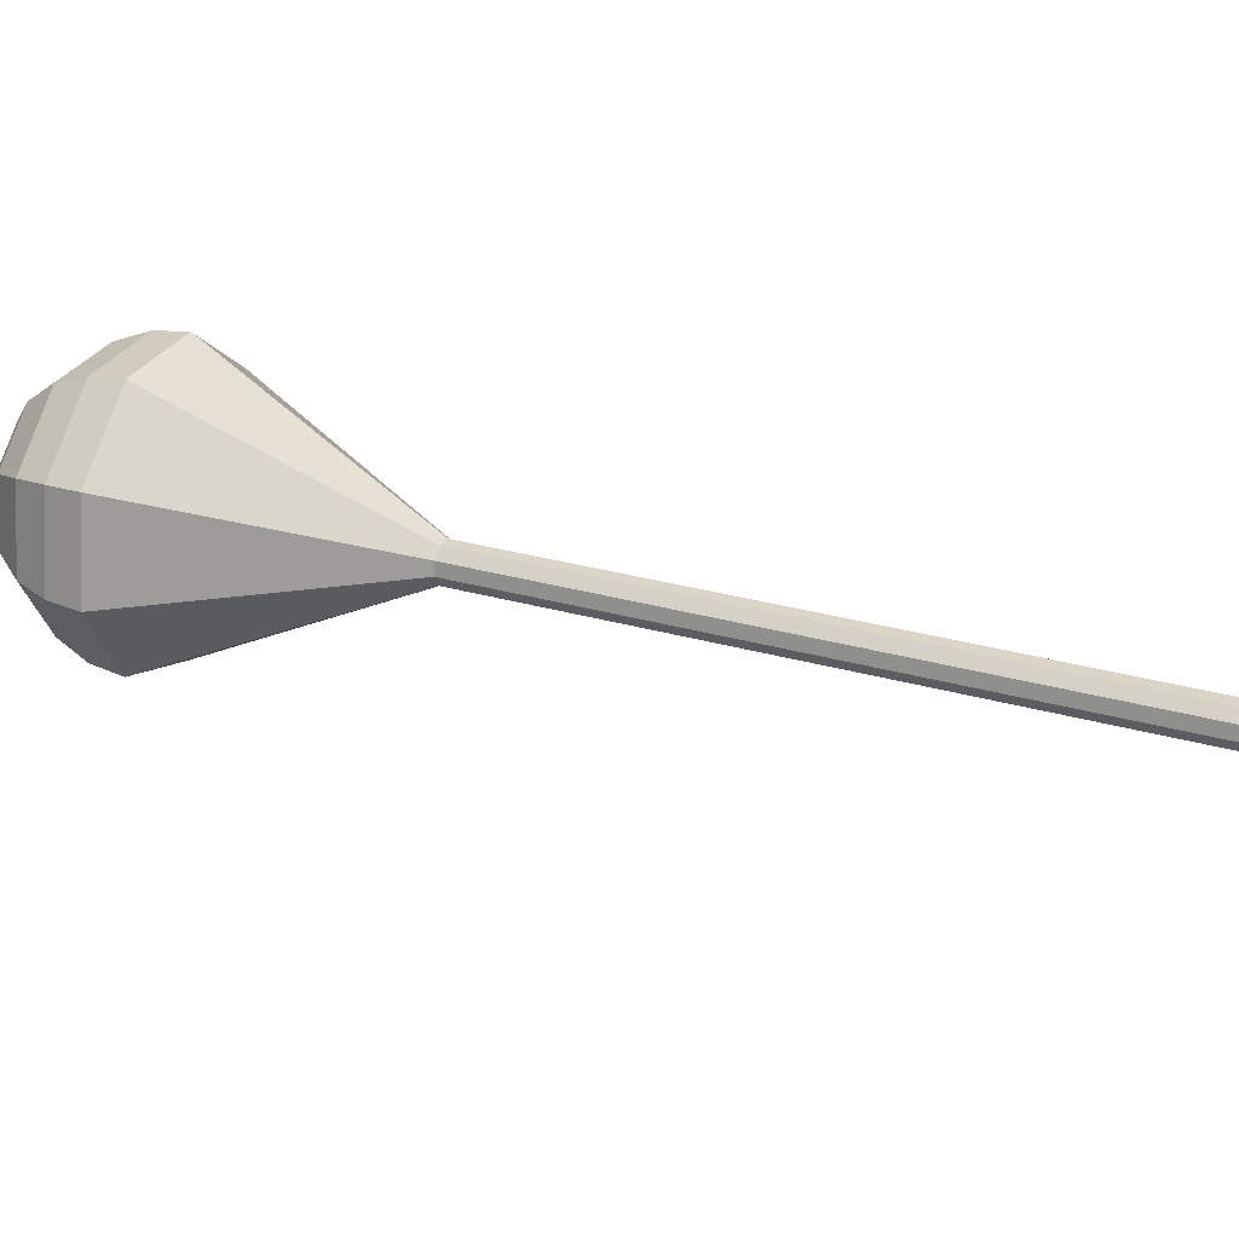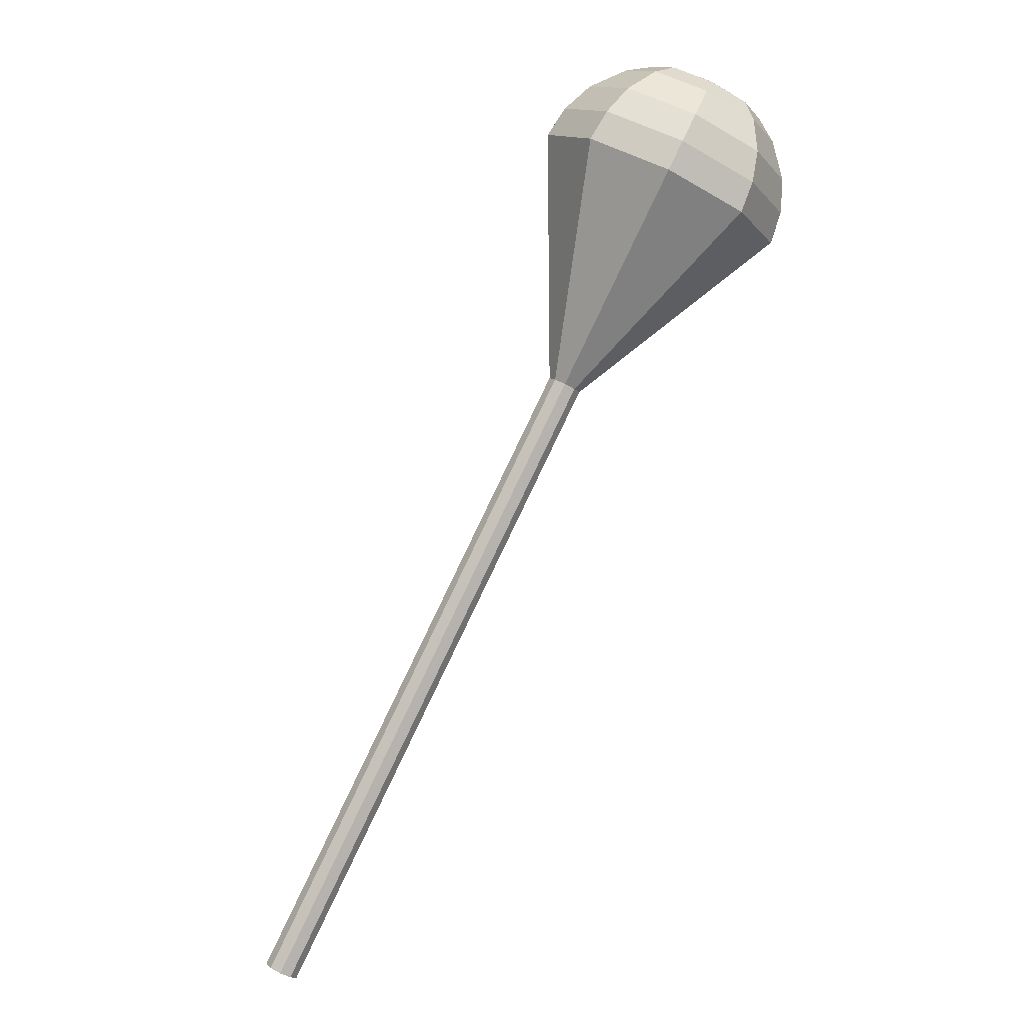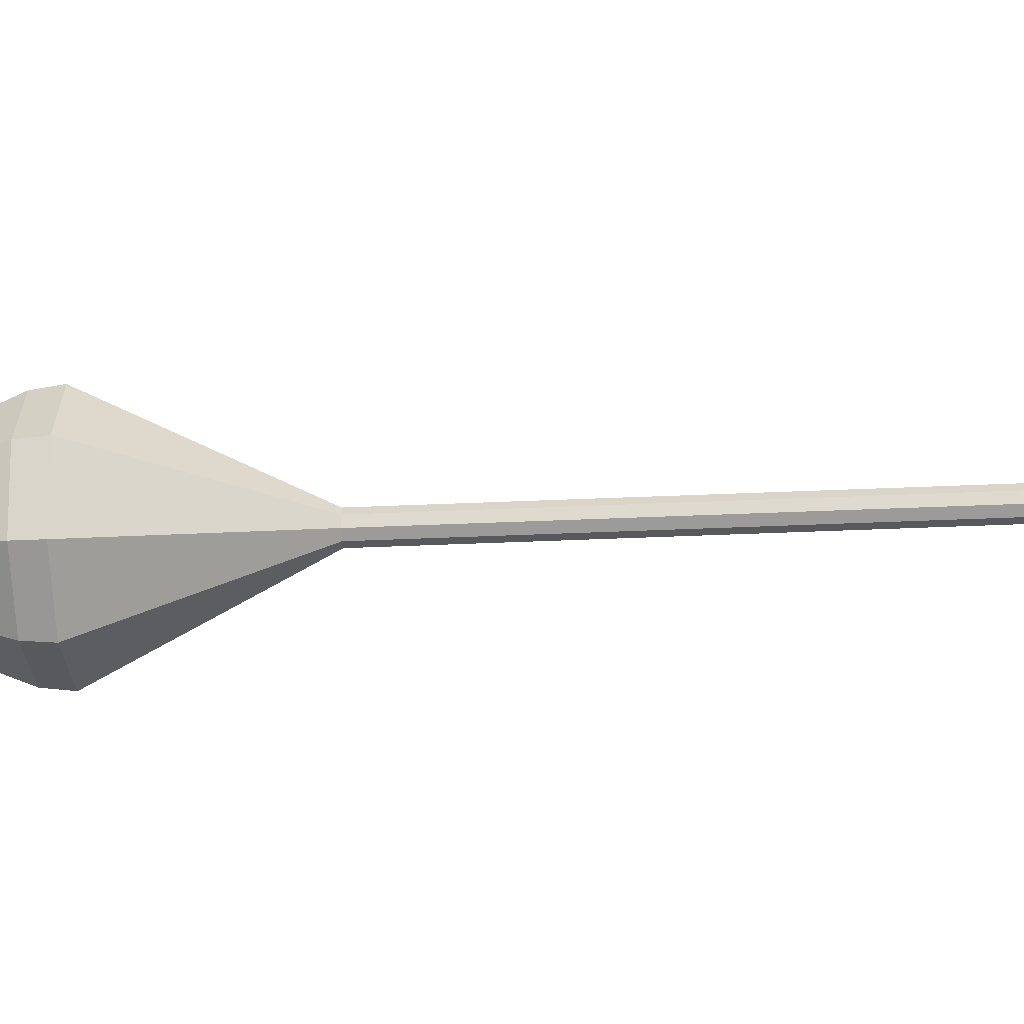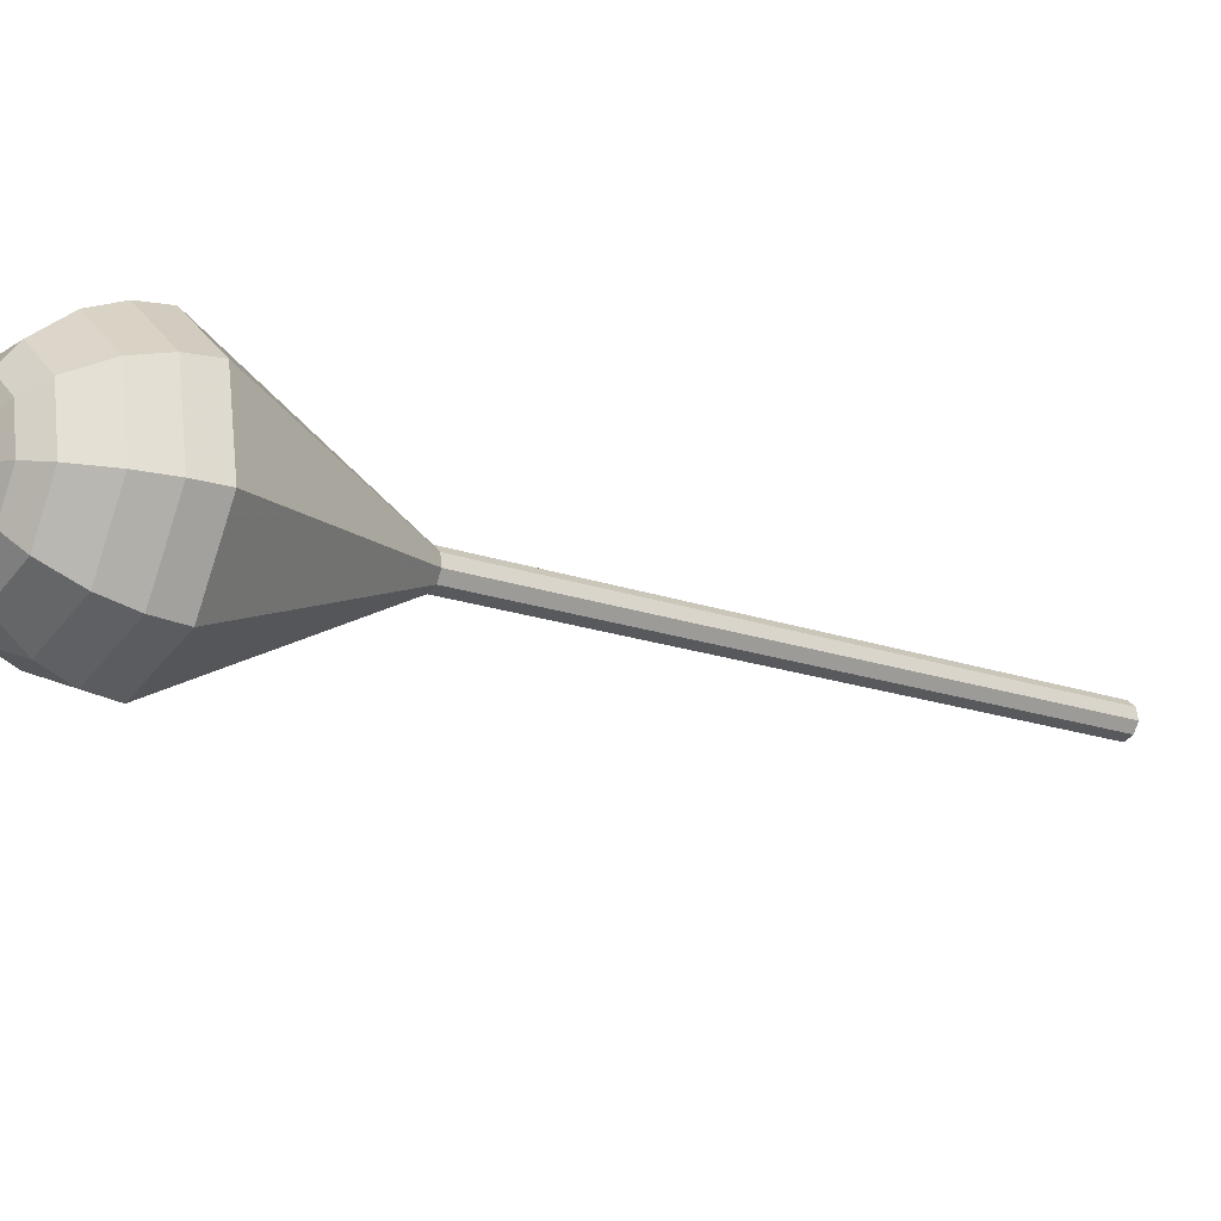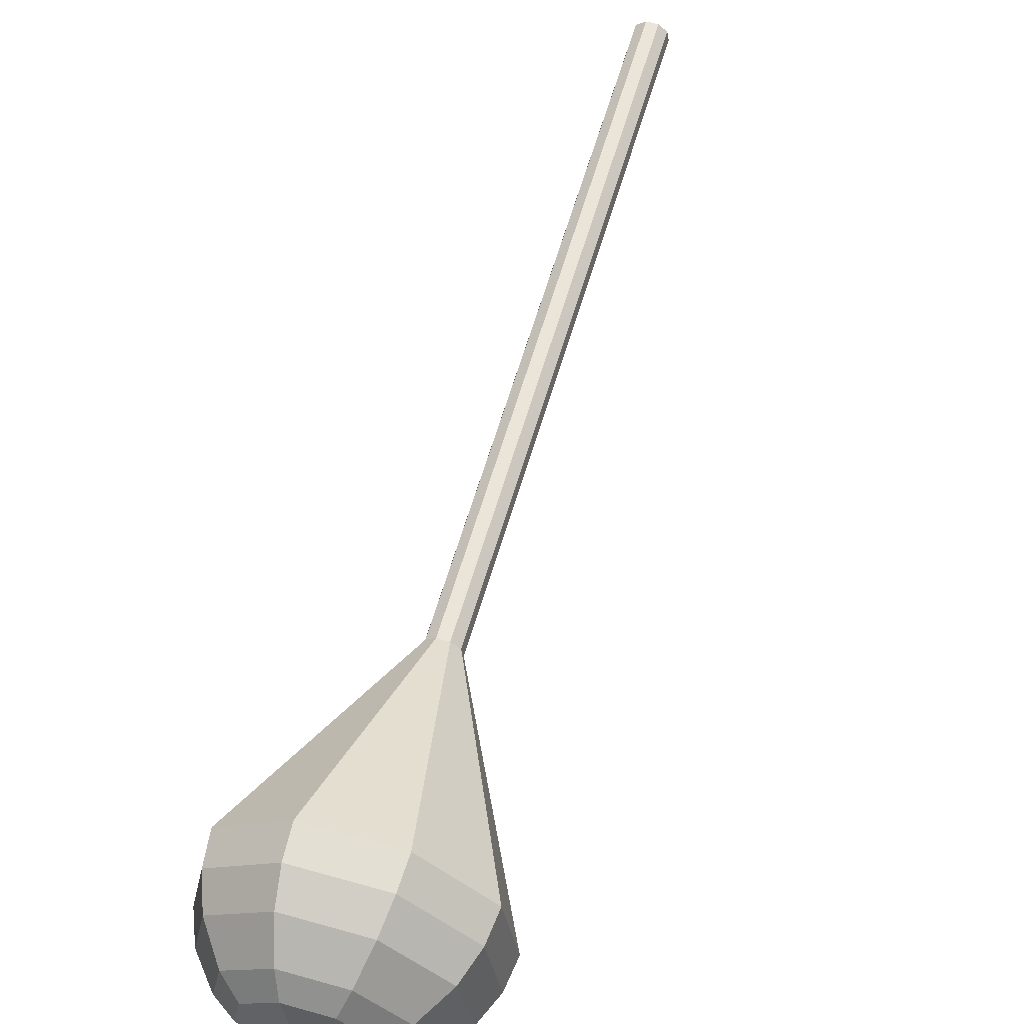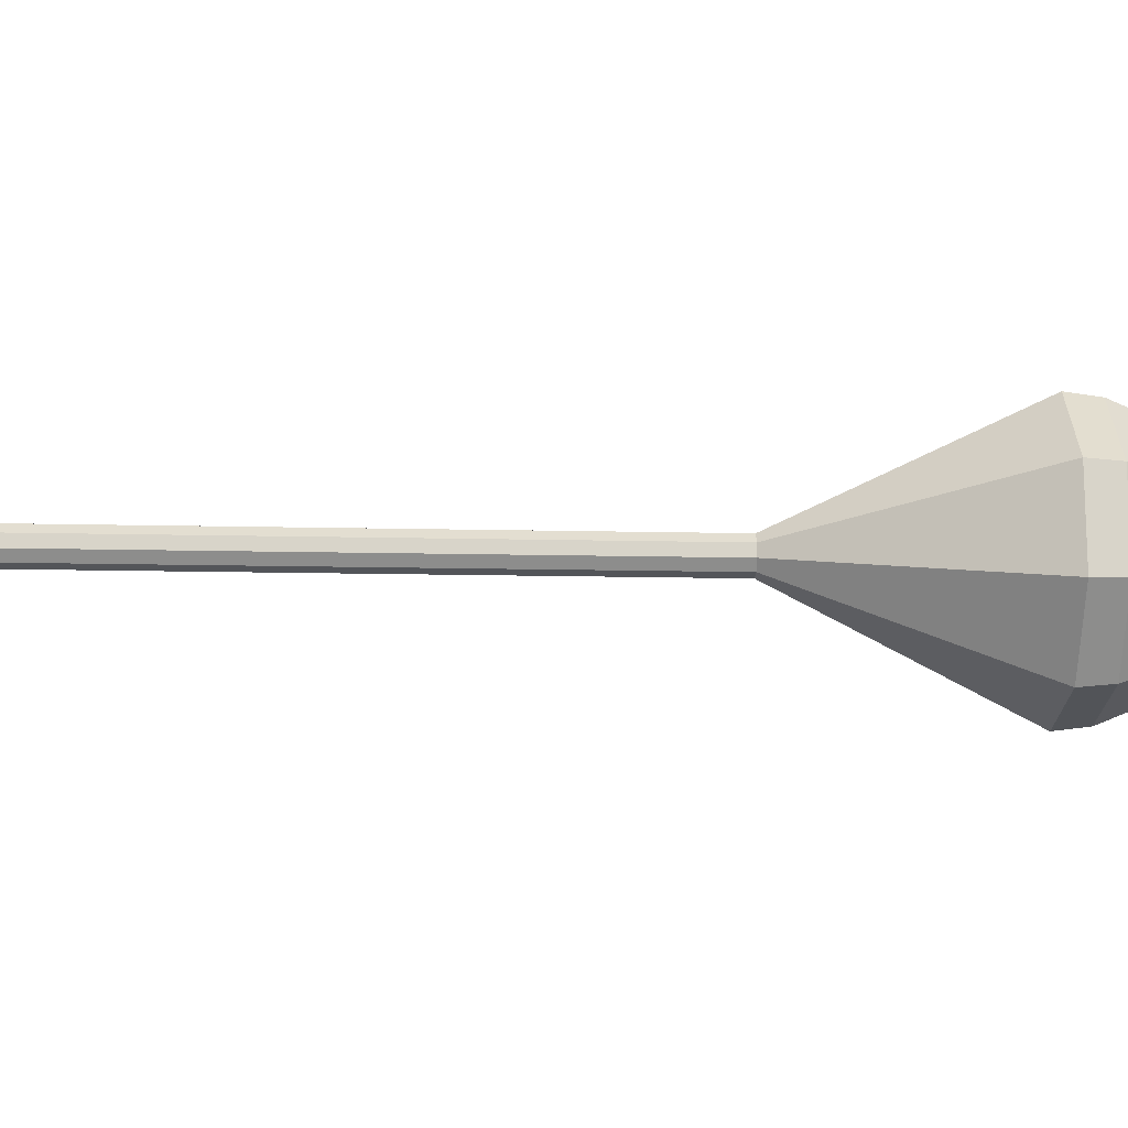
<metadata>
{"format":"obj","ext":"obj","renderer":"f3d","projection":"perspective","resolution":1024,"background":"white","views":[{"elev":28.6,"azim":146.1,"up":"+Y"},{"elev":-21.1,"azim":33.4,"up":"+Z"},{"elev":-50.8,"azim":124.0,"up":"+Y"},{"elev":-17.6,"azim":84.6,"up":"+Y"},{"elev":58.7,"azim":47.8,"up":"+Y"},{"elev":-3.4,"azim":-60.9,"up":"+Y"}]}
</metadata>
<code>
g tube1
v 158.7 146.5 102.1
v 159.3 146.7 101.7
v 159.6 147.3 101.6
v 159.5 148 101.6
v 159 148.4 101.9
v 158.5 148.5 102.3
v 158 148 102.5
v 157.9 147.4 102.6
v 158.2 146.8 102.4
v 158.7 146.5 102.1
v 162.1 146.4 107.6
v 162.7 146.7 107.2
v 163 147.3 107.1
v 162.9 147.9 107.1
v 162.5 148.4 107.4
v 161.9 148.4 107.8
v 161.4 148 108
v 161.3 147.3 108.1
v 161.6 146.7 107.9
v 162.1 146.4 107.6
v 165.5 146.4 113.1
v 166.1 146.6 112.7
v 166.4 147.2 112.5
v 166.3 147.9 112.6
v 165.9 148.3 112.9
v 165.3 148.3 113.2
v 164.8 147.9 113.5
v 164.7 147.2 113.6
v 165 146.6 113.4
v 165.5 146.4 113.1
v 168.9 146.3 118.6
v 169.5 146.5 118.2
v 169.8 147.1 118
v 169.7 147.8 118.1
v 169.3 148.3 118.4
v 168.7 148.3 118.7
v 168.2 147.8 119
v 168.1 147.2 119.1
v 168.4 146.6 118.9
v 168.9 146.3 118.6
v 172.4 146.3 124
v 172.9 146.5 123.7
v 173.2 147.1 123.5
v 173.1 147.7 123.6
v 172.7 148.2 123.9
v 172.1 148.2 124.2
v 171.6 147.8 124.5
v 171.5 147.1 124.6
v 171.8 146.5 124.4
v 172.4 146.3 124
v 179.2 146.1 135
v 179.7 146.4 134.7
v 180 146.9 134.5
v 179.9 147.6 134.6
v 179.5 148.1 134.8
v 178.9 148.1 135.2
v 178.5 147.6 135.5
v 178.3 147 135.5
v 178.6 146.4 135.4
v 179.2 146.1 135
v 185.9 139.5 146
v 190 141.2 143.5
v 192.2 145.6 142.1
v 191.6 150.6 142.6
v 188.3 154 144.6
v 184 154.1 147.4
v 180.6 150.9 149.4
v 179.7 145.8 149.9
v 181.8 141.3 148.5
v 185.9 139.5 146
v 186.9 139.7 147.6
v 190.8 141.3 145.1
v 193 145.6 143.8
v 192.4 150.5 144.3
v 189.2 153.8 146.3
v 185 153.8 148.9
v 181.7 150.7 150.9
v 180.9 145.8 151.4
v 182.9 141.5 150.1
v 186.9 139.7 147.6
v 187.9 140.5 149.2
v 191.4 141.9 147
v 193.4 145.7 145.8
v 192.8 150.1 146.2
v 190 153 148
v 186.2 153.1 150.4
v 183.3 150.3 152.2
v 182.5 145.9 152.6
v 184.3 142.1 151.4
v 187.9 140.5 149.2
v 188.9 142 150.8
v 191.6 143.1 149.1
v 193.1 146 148.2
v 192.7 149.4 148.5
v 190.5 151.6 149.9
v 187.6 151.6 151.7
v 185.4 149.5 153
v 184.8 146.2 153.4
v 186.2 143.2 152.5
v 188.9 142 150.8
v 189.4 143.3 151.6
v 191.4 144.1 150.3
v 192.5 146.2 149.7
v 192.2 148.7 149.9
v 190.6 150.3 150.9
v 188.5 150.4 152.2
v 186.8 148.8 153.2
v 186.4 146.4 153.5
v 187.4 144.2 152.8
v 189.4 143.3 151.6
v 190 146.9 152.4
v 190 146.9 152.4
v 190 146.9 152.4
v 190 146.9 152.4
v 190 146.9 152.4
v 190 146.9 152.4
v 190 146.9 152.4
v 190 146.9 152.4
v 190 146.9 152.4
v 190 146.9 152.4
f 1 2 12
f 12 11 1
f 2 3 13
f 13 12 2
f 3 4 14
f 14 13 3
f 4 5 15
f 15 14 4
f 5 6 16
f 16 15 5
f 6 7 17
f 17 16 6
f 7 8 18
f 18 17 7
f 8 9 19
f 19 18 8
f 9 10 20
f 20 19 9
f 11 12 22
f 22 21 11
f 12 13 23
f 23 22 12
f 13 14 24
f 24 23 13
f 14 15 25
f 25 24 14
f 15 16 26
f 26 25 15
f 16 17 27
f 27 26 16
f 17 18 28
f 28 27 17
f 18 19 29
f 29 28 18
f 19 20 30
f 30 29 19
f 21 22 32
f 32 31 21
f 22 23 33
f 33 32 22
f 23 24 34
f 34 33 23
f 24 25 35
f 35 34 24
f 25 26 36
f 36 35 25
f 26 27 37
f 37 36 26
f 27 28 38
f 38 37 27
f 28 29 39
f 39 38 28
f 29 30 40
f 40 39 29
f 31 32 42
f 42 41 31
f 32 33 43
f 43 42 32
f 33 34 44
f 44 43 33
f 34 35 45
f 45 44 34
f 35 36 46
f 46 45 35
f 36 37 47
f 47 46 36
f 37 38 48
f 48 47 37
f 38 39 49
f 49 48 38
f 39 40 50
f 50 49 39
f 41 42 52
f 52 51 41
f 42 43 53
f 53 52 42
f 43 44 54
f 54 53 43
f 44 45 55
f 55 54 44
f 45 46 56
f 56 55 45
f 46 47 57
f 57 56 46
f 47 48 58
f 58 57 47
f 48 49 59
f 59 58 48
f 49 50 60
f 60 59 49
f 51 52 62
f 62 61 51
f 52 53 63
f 63 62 52
f 53 54 64
f 64 63 53
f 54 55 65
f 65 64 54
f 55 56 66
f 66 65 55
f 56 57 67
f 67 66 56
f 57 58 68
f 68 67 57
f 58 59 69
f 69 68 58
f 59 60 70
f 70 69 59
f 61 62 72
f 72 71 61
f 62 63 73
f 73 72 62
f 63 64 74
f 74 73 63
f 64 65 75
f 75 74 64
f 65 66 76
f 76 75 65
f 66 67 77
f 77 76 66
f 67 68 78
f 78 77 67
f 68 69 79
f 79 78 68
f 69 70 80
f 80 79 69
f 71 72 82
f 82 81 71
f 72 73 83
f 83 82 72
f 73 74 84
f 84 83 73
f 74 75 85
f 85 84 74
f 75 76 86
f 86 85 75
f 76 77 87
f 87 86 76
f 77 78 88
f 88 87 77
f 78 79 89
f 89 88 78
f 79 80 90
f 90 89 79
f 81 82 92
f 92 91 81
f 82 83 93
f 93 92 82
f 83 84 94
f 94 93 83
f 84 85 95
f 95 94 84
f 85 86 96
f 96 95 85
f 86 87 97
f 97 96 86
f 87 88 98
f 98 97 87
f 88 89 99
f 99 98 88
f 89 90 100
f 100 99 89
f 91 92 102
f 102 101 91
f 92 93 103
f 103 102 92
f 93 94 104
f 104 103 93
f 94 95 105
f 105 104 94
f 95 96 106
f 106 105 95
f 96 97 107
f 107 106 96
f 97 98 108
f 108 107 97
f 98 99 109
f 109 108 98
f 99 100 110
f 110 109 99
f 101 102 112
f 112 111 101
f 102 103 113
f 113 112 102
f 103 104 114
f 114 113 103
f 104 105 115
f 115 114 104
f 105 106 116
f 116 115 105
f 106 107 117
f 117 116 106
f 107 108 118
f 118 117 107
f 108 109 119
f 119 118 108
f 109 110 120
f 120 119 109
g

</code>
